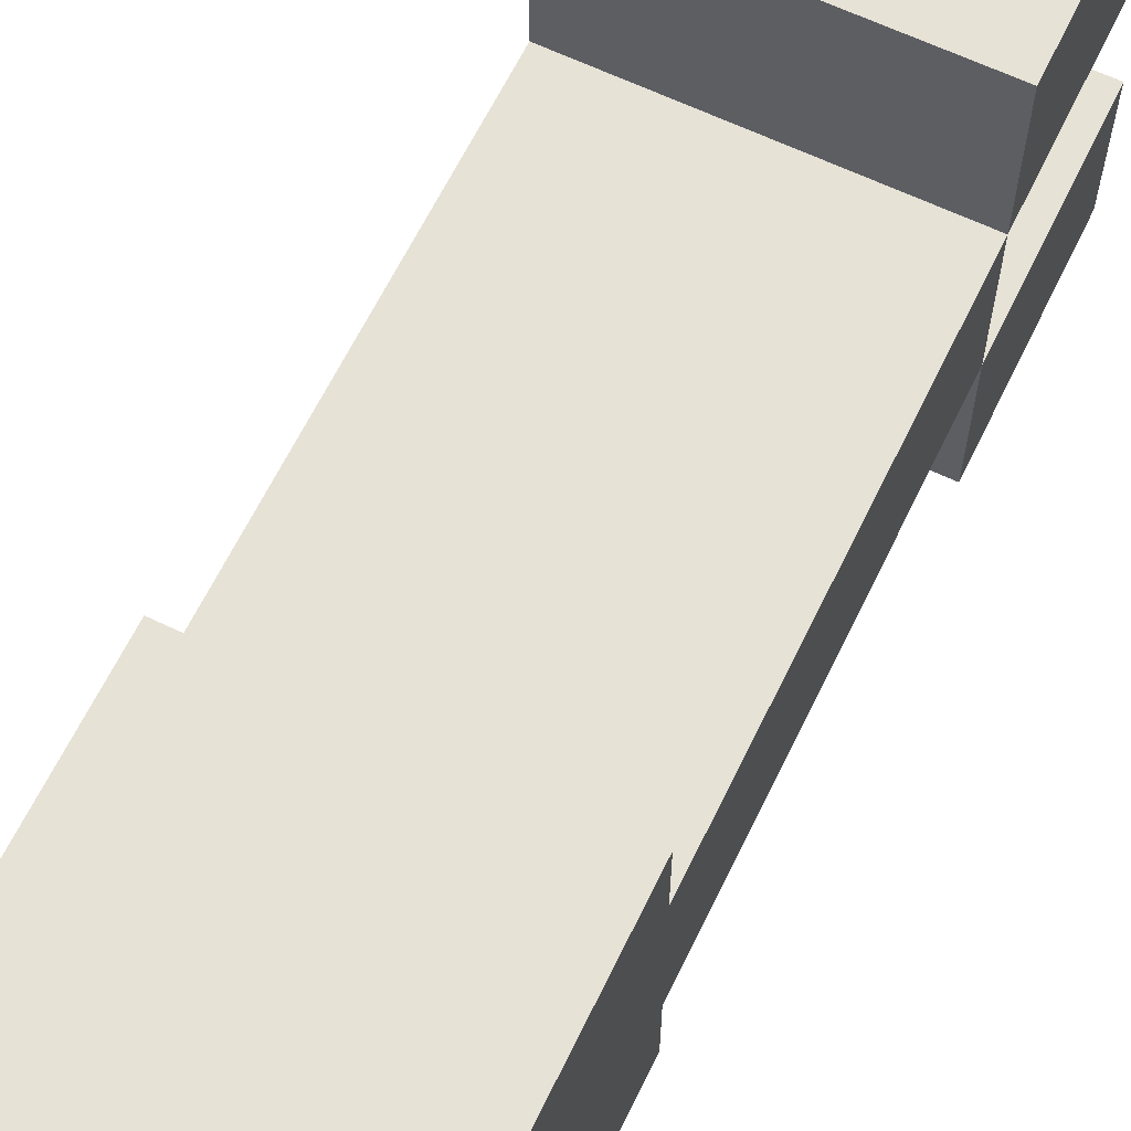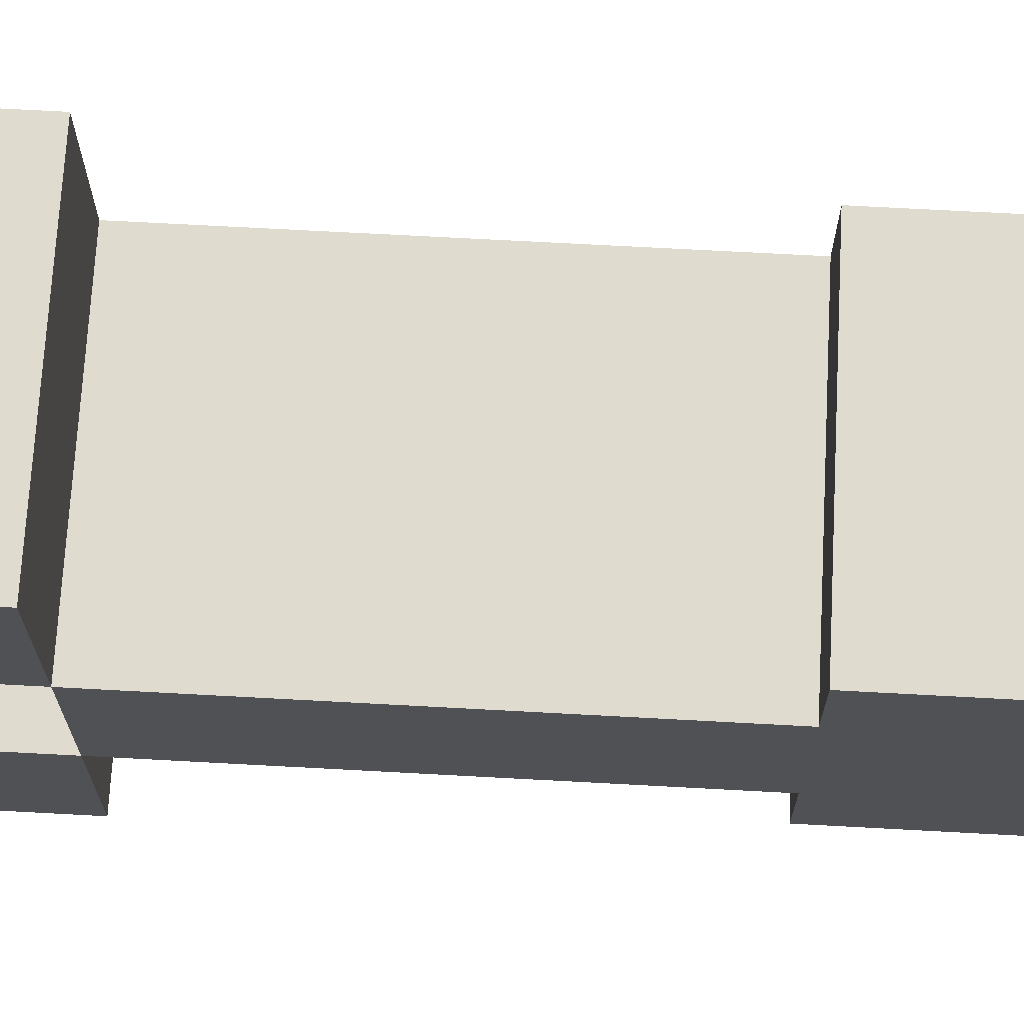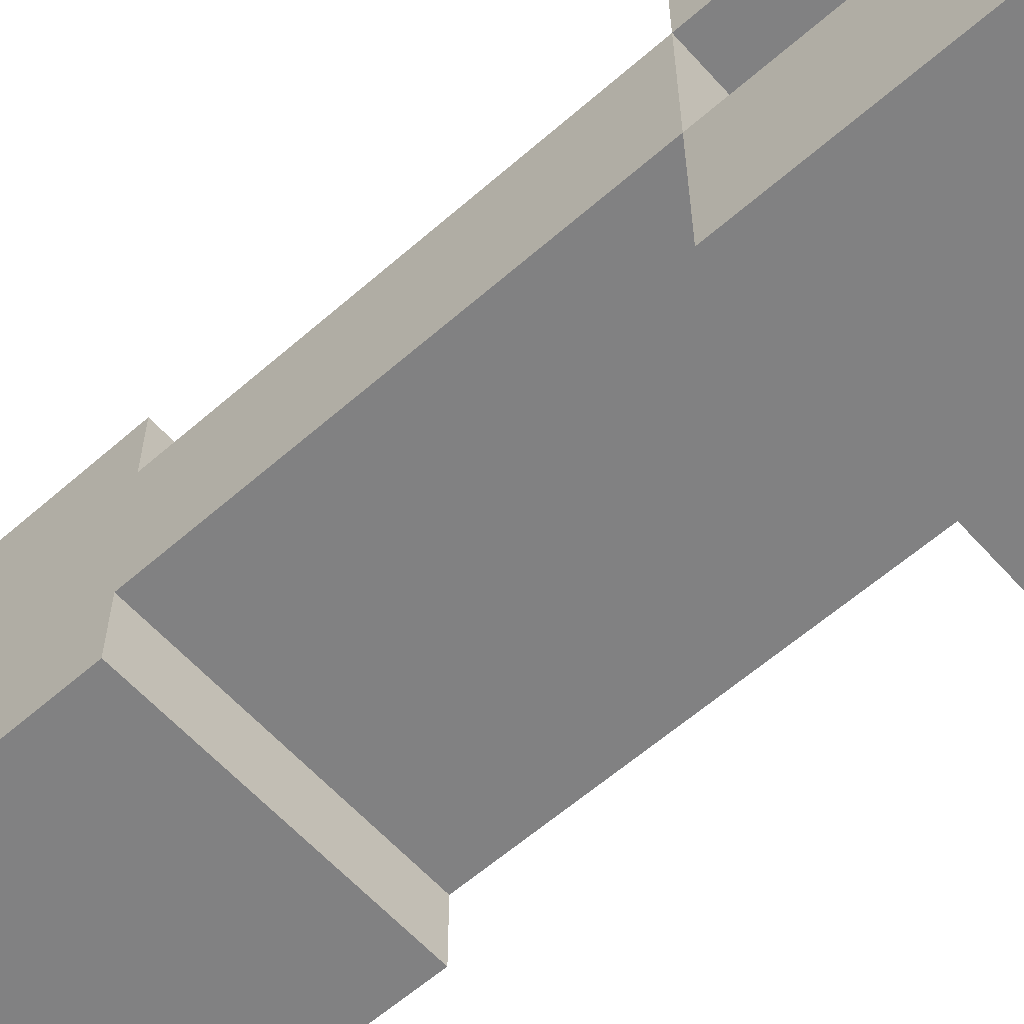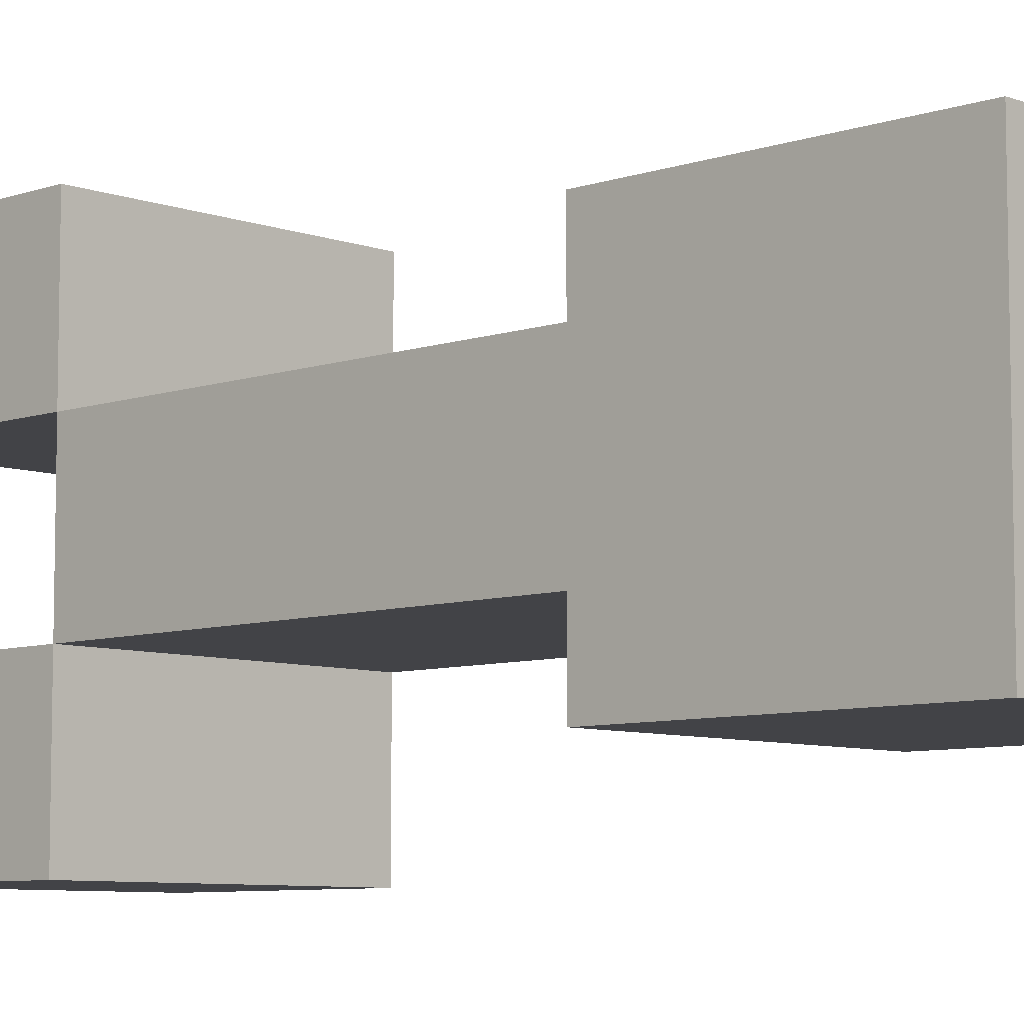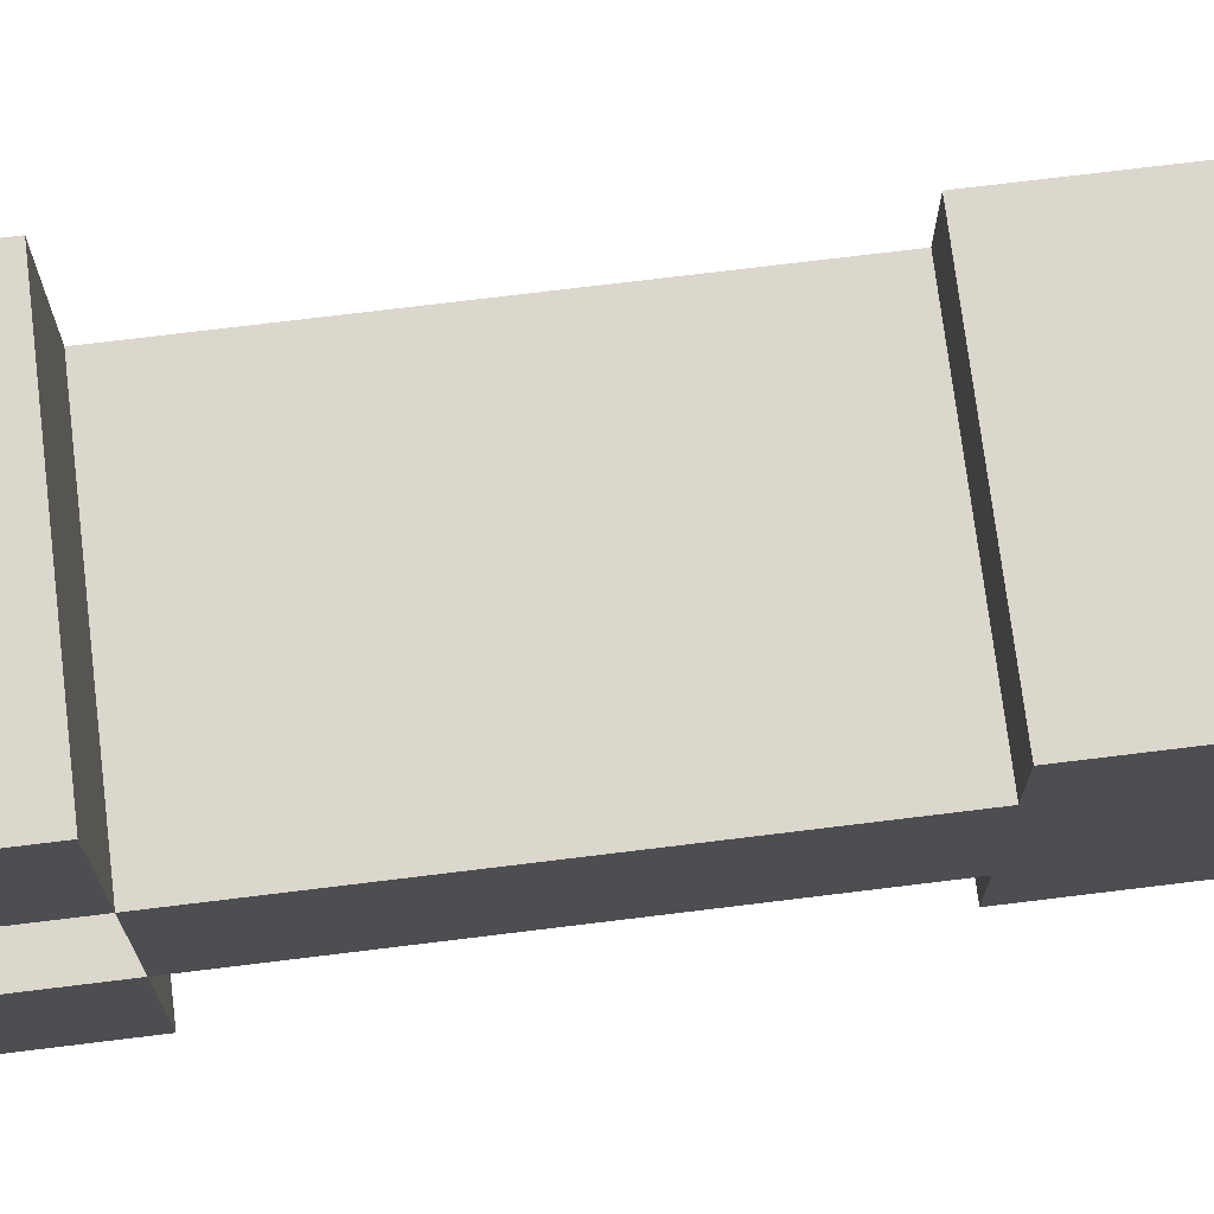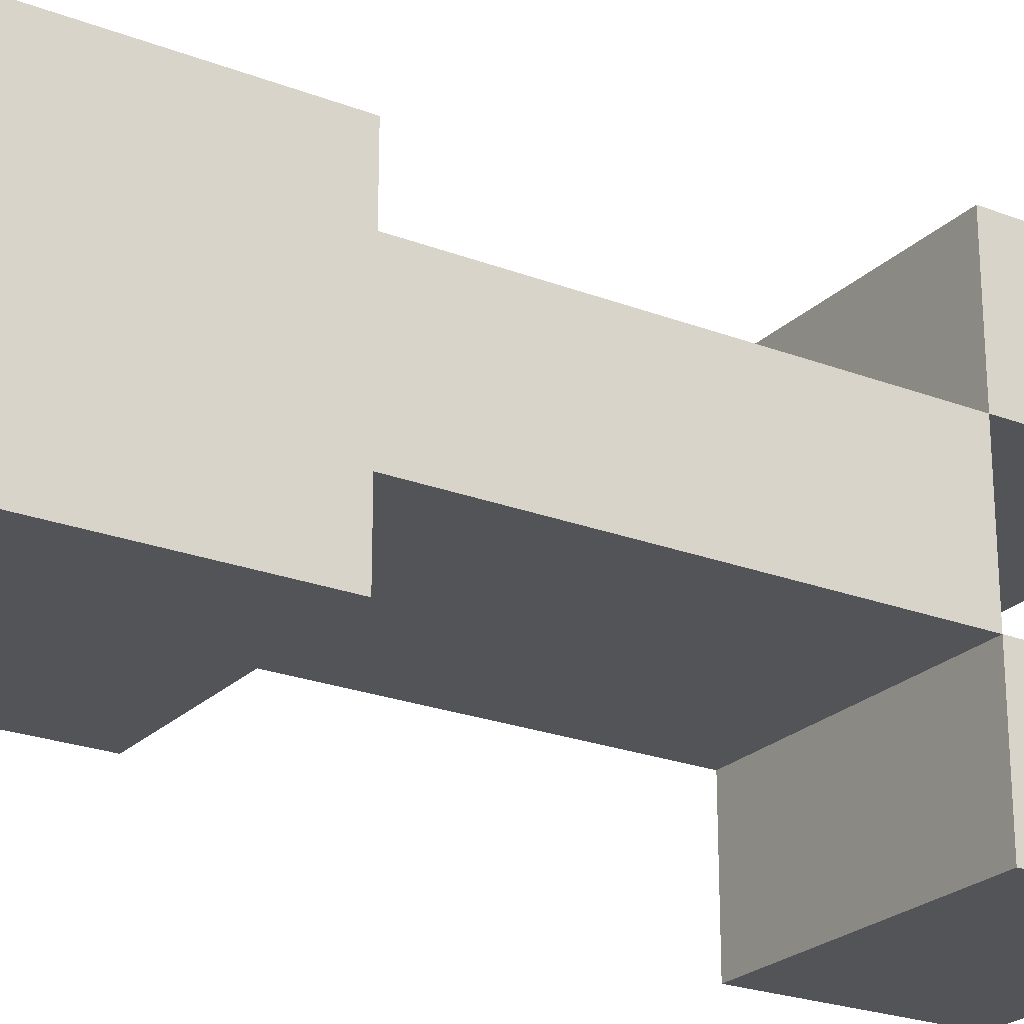
<metadata>
{"format":"obj","ext":"obj","renderer":"f3d","projection":"perspective","resolution":1024,"background":"white","views":[{"elev":63.5,"azim":-154.2,"up":"+Z"},{"elev":70.4,"azim":93.1,"up":"+Z"},{"elev":-60.5,"azim":-48.2,"up":"+Z"},{"elev":-7.5,"azim":134.1,"up":"+Z"},{"elev":72.8,"azim":83.0,"up":"+Z"},{"elev":-23.6,"azim":-122.8,"up":"+Z"}]}
</metadata>
<code>
o Cube.003_Cube.009
v 0.25 0.375 -0.375
v 0.25 0 -0.375
v 0 0 -0.375
v 0 0.375 -0.375
v 0.25 0.375 -0.125
v 0.25 -0 -0.125
v 0 0 -0.125
v 0 0.375 -0.125
f 1 2 3
f 1 3 4
f 5 8 7
f 5 7 6
f 1 5 6
f 1 6 2
f 2 6 7
f 2 7 3
f 3 7 8
f 3 8 4
f 5 1 4
f 5 4 8
o Cube.002_Cube.008
v -0 0.375 -0.375
v -0 0 -0.375
v -0.25 0 -0.375
v -0.25 0.375 -0.375
v 0 0.375 -0.125
v -0 -0 -0.125
v -0.25 0 -0.125
v -0.25 0.375 -0.125
f 9 10 11
f 9 11 12
f 13 16 15
f 13 15 14
f 9 13 14
f 9 14 10
f 10 14 15
f 10 15 11
f 11 15 16
f 11 16 12
f 13 9 12
f 13 12 16
o Cube.001_Cube.007
v -0 0.375 0.125
v -0 0 0.125
v -0.25 0 0.125
v -0.25 0.375 0.125
v 0 0.375 0.375
v -0 -0 0.375
v -0.25 0 0.375
v -0.25 0.375 0.375
f 17 18 19
f 17 19 20
f 21 24 23
f 21 23 22
f 17 21 22
f 17 22 18
f 18 22 23
f 18 23 19
f 19 23 24
f 19 24 20
f 21 17 20
f 21 20 24
o Cube.004_Cube.006
v 0.25 1.625 -0.25
v 0.25 1.125 -0.25
v -0.25 1.125 -0.25
v -0.25 1.625 -0.25
v 0.25 1.625 0.25
v 0.25 1.125 0.25
v -0.25 1.125 0.25
v -0.25 1.625 0.25
f 25 26 27
f 25 27 28
f 29 32 31
f 29 31 30
f 25 29 30
f 25 30 26
f 26 30 31
f 26 31 27
f 27 31 32
f 27 32 28
f 29 25 28
f 29 28 32
o Cube.005
v 0.25 1.125 -0.125
v 0.25 0.375 -0.125
v -0.25 0.375 -0.125
v -0.25 1.125 -0.125
v 0.25 1.125 0.125
v 0.25 0.375 0.125
v -0.25 0.375 0.125
v -0.25 1.125 0.125
f 33 34 35
f 33 35 36
f 37 40 39
f 37 39 38
f 33 37 38
f 33 38 34
f 34 38 39
f 34 39 35
f 35 39 40
f 35 40 36
f 37 33 36
f 37 36 40
o Cube
v 0.25 0.375 0.125
v 0.25 0 0.125
v 0 0 0.125
v 0 0.375 0.125
v 0.25 0.375 0.375
v 0.25 -0 0.375
v 0 0 0.375
v 0 0.375 0.375
f 41 42 43
f 41 43 44
f 45 48 47
f 45 47 46
f 41 45 46
f 41 46 42
f 42 46 47
f 42 47 43
f 43 47 48
f 43 48 44
f 45 41 44
f 45 44 48

</code>
